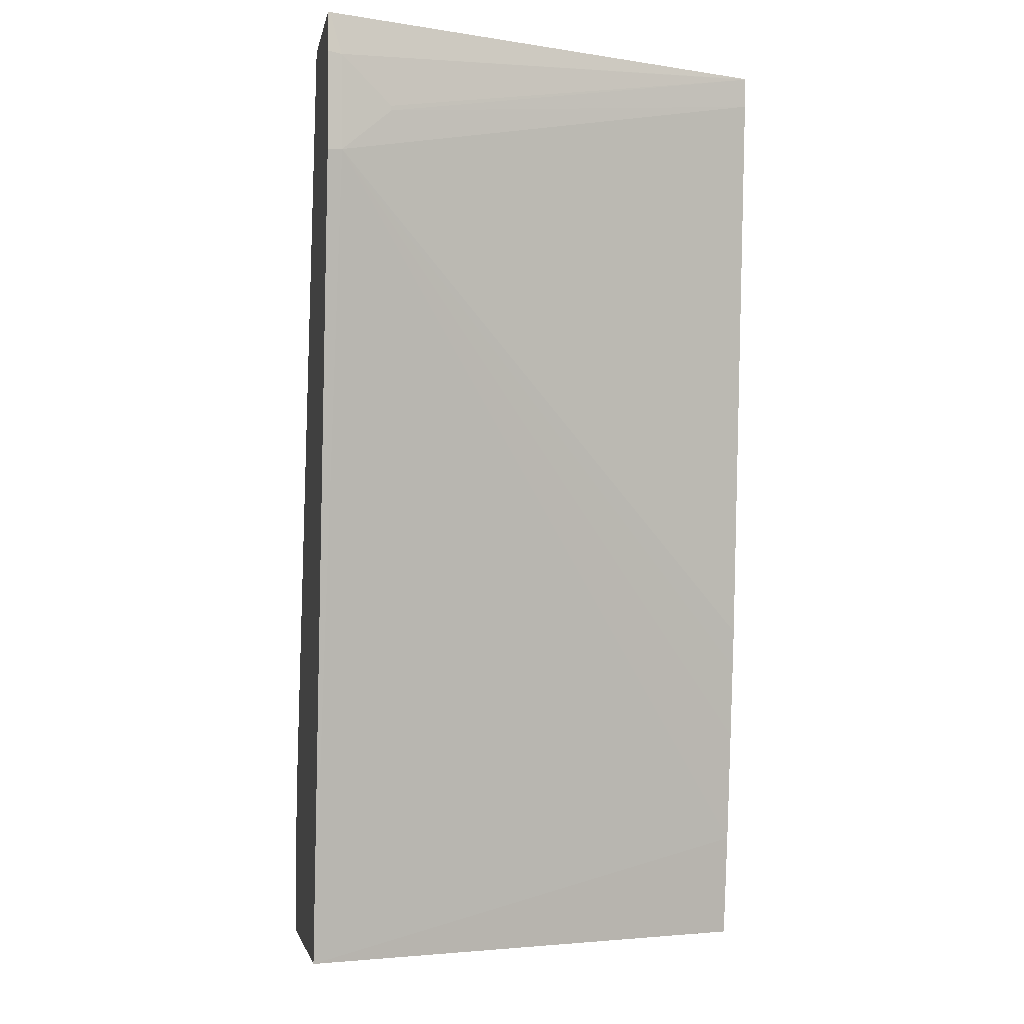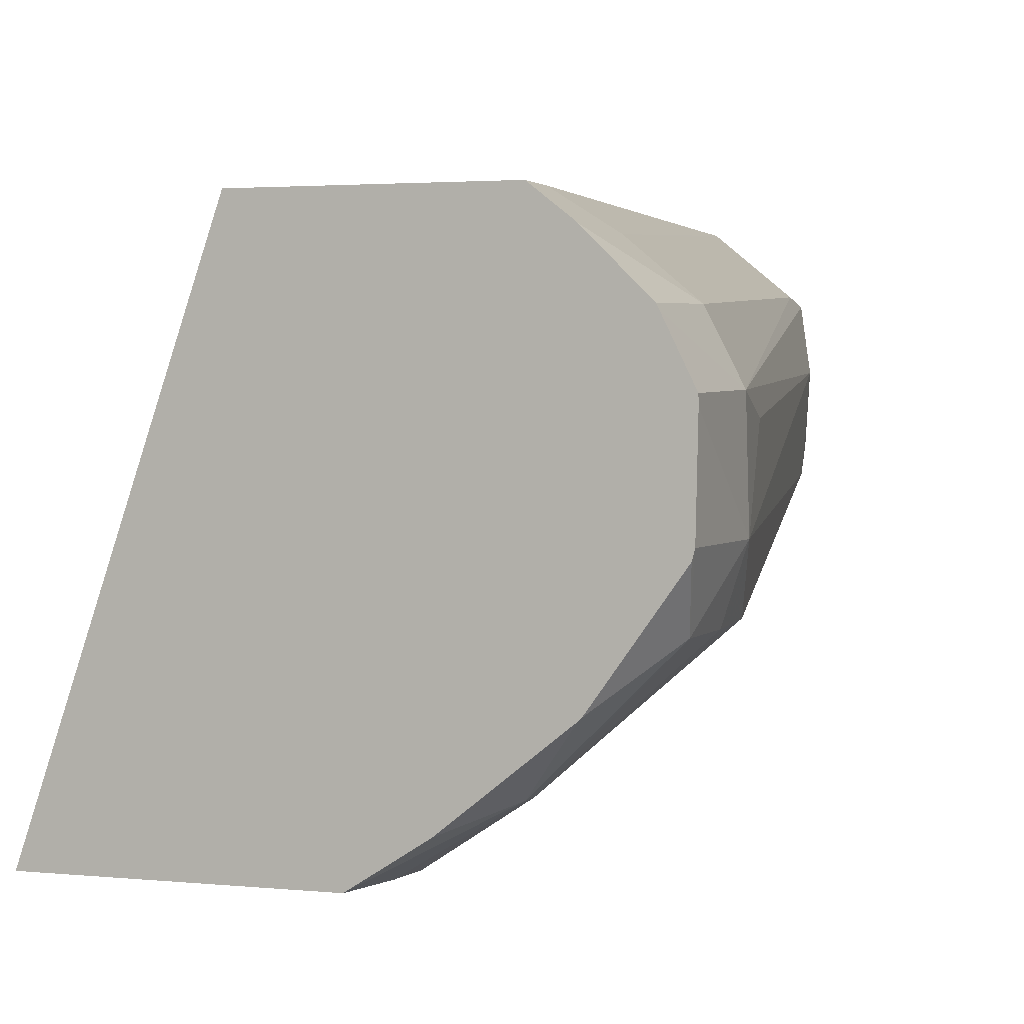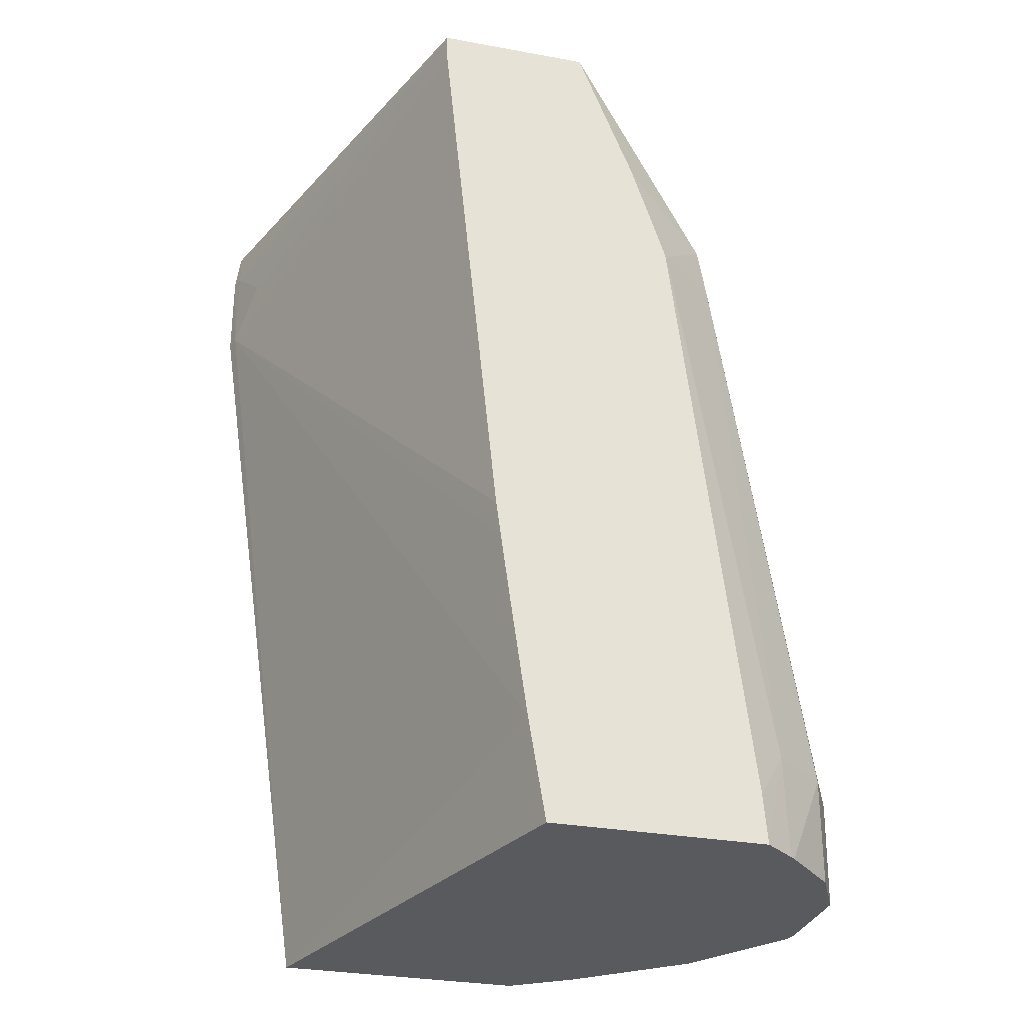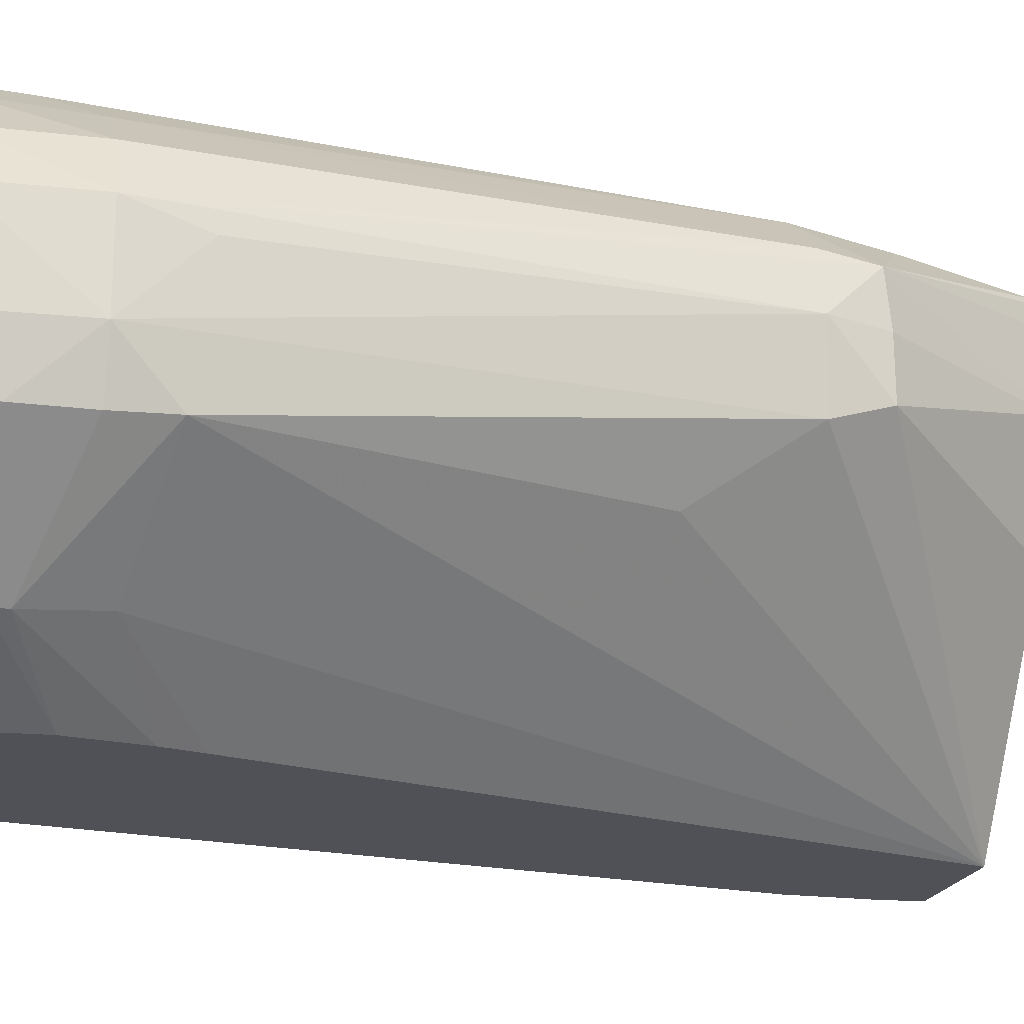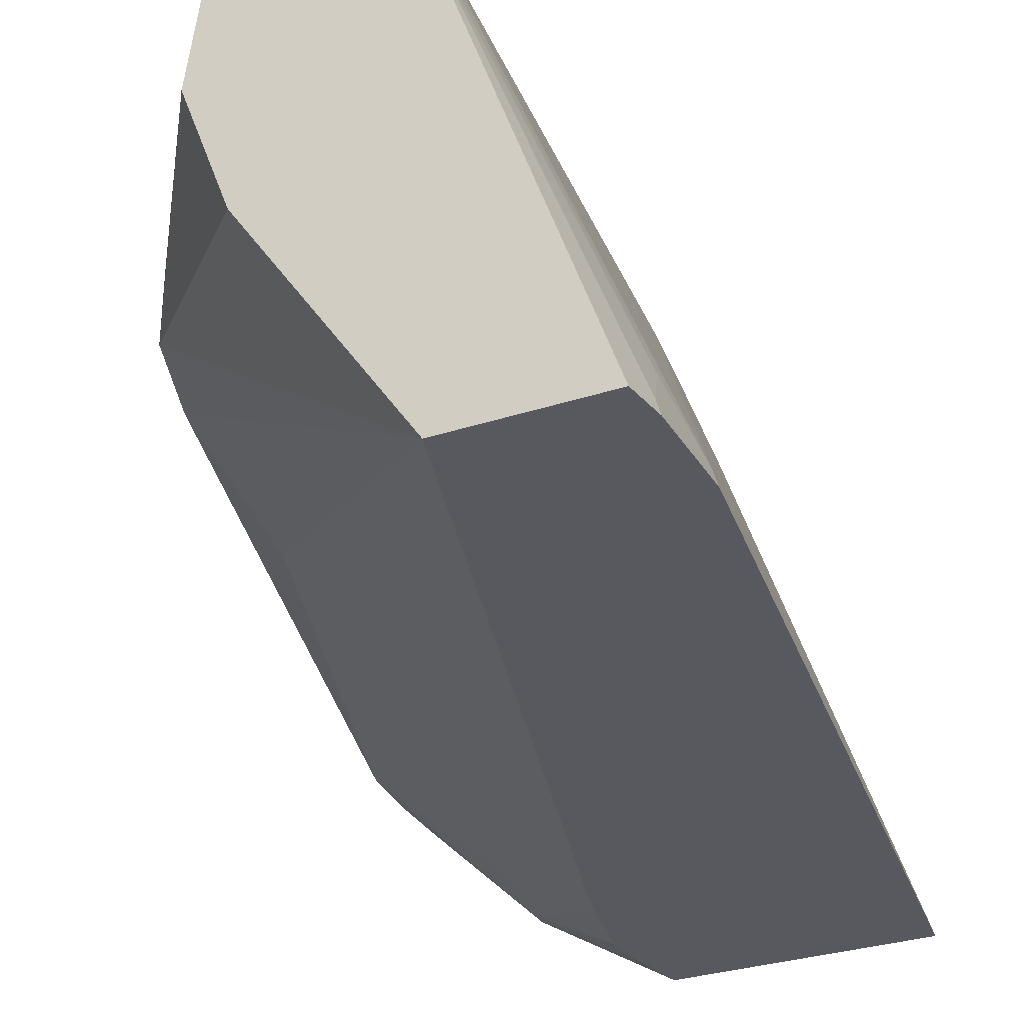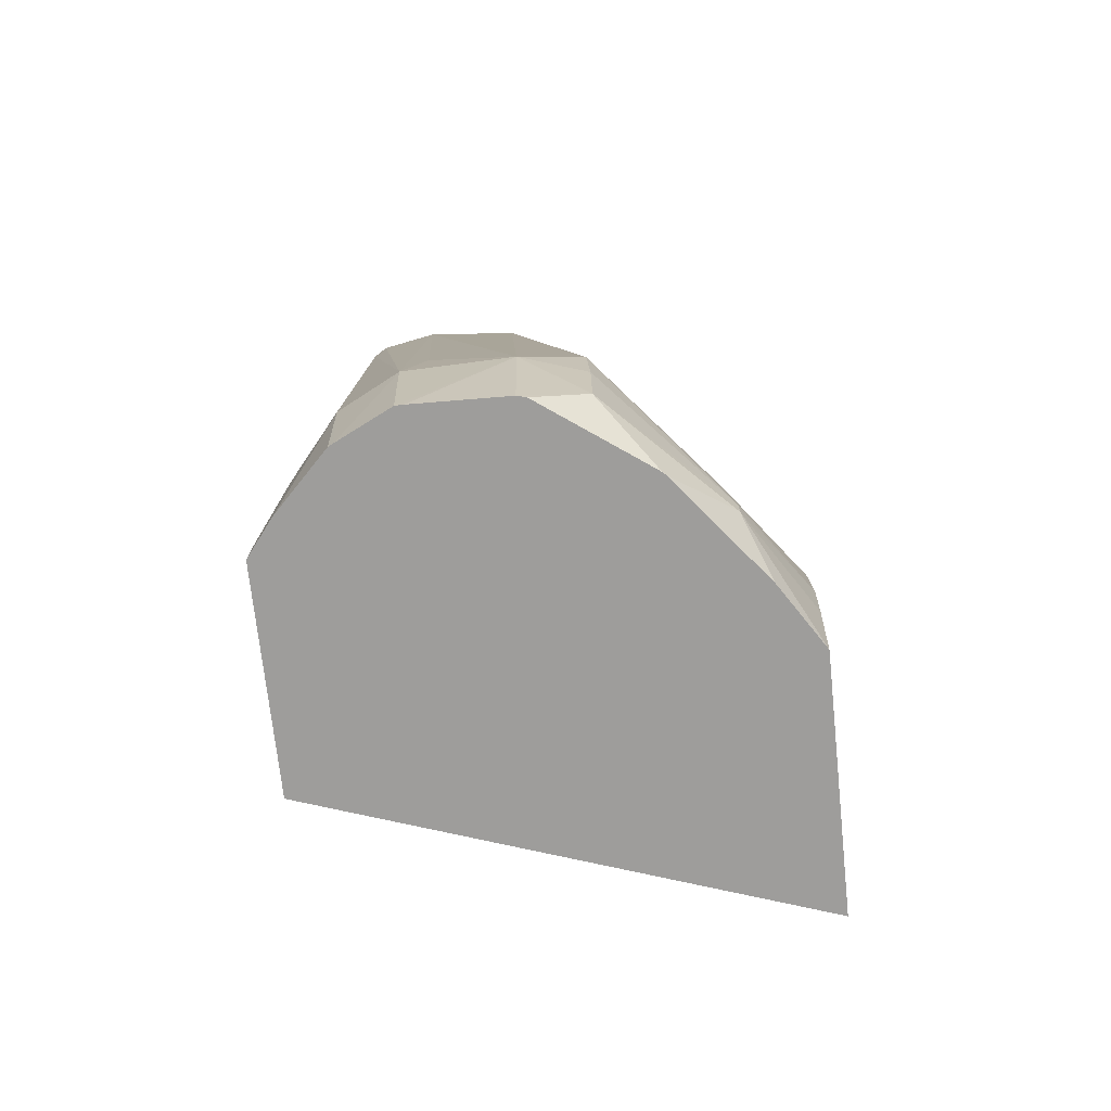
<metadata>
{"format":"obj","ext":"obj","renderer":"f3d","projection":"perspective","resolution":1024,"background":"white","views":[{"elev":-3.7,"azim":-99.8,"up":"+Y"},{"elev":2.4,"azim":20.9,"up":"+Z"},{"elev":-30.6,"azim":-14.7,"up":"+Y"},{"elev":-20.3,"azim":76.2,"up":"+Z"},{"elev":-30.4,"azim":-154.5,"up":"+Z"},{"elev":-70.5,"azim":96.0,"up":"+Y"}]}
</metadata>
<code>
v -0.01295 0.006233 -0.0163
v -0.01295 0.005041 -0.0163
v -0.0129 0.005056 -0.01612
v -0.0129 0.006218 -0.01613
v -0.01288 0.006729 -0.01627
v -0.01289 0.006729 -0.0163
v -0.01152 -0.004817 -0.0163
v -0.01084 0.006354 -0.01051
v -0.01269 0.005607 -0.0155
v -0.01269 0.005665 -0.0155
v -0.009727 -0.003524 -0.01051
v -0.009925 -0.002114 -0.01051
v -0.01005 -0.001177 -0.01051
v -0.01012 -0.0007044 -0.01051
v -0.01085 0.00672 -0.01051
v -0.01085 0.006729 -0.01051
v -0.01114 0.006729 -0.0163
v -0.008437 -0.004817 -0.0163
v -0.009515 -0.004817 -0.01051
v -0.01084 0.006729 -0.01051
v -0.009219 0.006729 -0.01347
v -0.006997 0.004309 -0.01277
v -0.006826 0.003524 -0.01306
v -0.007172 0.002114 -0.01401
v -0.005634 -0.002801 -0.0141
v -0.007138 -0.003172 -0.01543
v -0.008571 -0.002114 -0.0163
v -0.008304 -0.00407 -0.0163
v -0.007022 -0.004326 -0.01553
v -0.007647 -0.004817 -0.0158
v -0.006845 -0.004817 -0.01051
v -0.00893 0.006729 -0.01051
v -0.008658 0.006729 -0.01199
v -0.006999 0.004306 -0.01198
v -0.006736 0.003524 -0.01198
v -0.005363 -0.003524 -0.01339
v -0.005607 -0.003524 -0.01414
v -0.007022 -0.004112 -0.01553
v -0.008434 -0.002612 -0.0163
v -0.008271 -0.003555 -0.0163
v -0.005603 -0.004389 -0.01415
v -0.006392 -0.004817 -0.0148
v -0.006458 -0.004817 -0.01081
v -0.006464 -0.003524 -0.01088
v -0.006892 -0.004191 -0.01051
v -0.008869 0.006729 -0.01061
v -0.008209 0.004867 -0.01051
v -0.007035 0.00425 -0.01126
v -0.008812 0.006729 -0.01091
v -0.00554 -0.0026 -0.01241
v -0.005395 -0.003524 -0.01217
v -0.005403 -0.004817 -0.0122
v -0.005401 -0.004817 -0.0123
v -0.005425 -0.004817 -0.0134
v -0.005454 -0.004817 -0.01351
v -0.006359 -0.004817 -0.01477
v -0.006399 -0.004817 -0.01086
v -0.005759 -0.003524 -0.01146
v -0.006959 0.003524 -0.01118
v -0.007754 0.003524 -0.01053
v -0.00778 0.003524 -0.01051
v -0.005722 -0.004817 -0.01155
v -0.005753 -0.004817 -0.01149
f 36 50 51
f 28 40 29
f 44 57 58
f 43 57 44
f 44 61 45
f 44 60 61
f 1 40 28
f 47 61 48
f 1 27 39
f 44 59 60
f 5 21 17
f 5 17 6
f 8 19 31
f 8 11 19
f 3 8 9
f 2 7 3
f 3 9 10
f 3 10 4
f 4 10 15
f 3 14 8
f 8 31 45
f 8 45 61
f 29 42 30
f 29 40 38
f 3 13 14
f 3 12 13
f 23 36 25
f 23 35 36
f 48 59 51
f 36 53 54
f 5 20 32
f 5 16 20
f 1 7 2
f 1 18 7
f 7 42 56
f 7 56 55
f 7 53 52
f 7 52 62
f 33 49 48
f 32 48 46
f 17 23 24
f 17 24 25
f 17 21 22
f 17 22 23
f 26 38 39
f 26 39 27
f 1 39 40
f 8 32 20
f 1 28 18
f 8 20 15
f 48 60 59
f 35 48 51
f 7 57 43
f 35 51 50
f 34 48 35
f 44 58 59
f 7 43 31
f 33 48 34
f 17 26 27
f 17 25 26
f 32 47 48
f 31 44 45
f 8 14 13
f 36 51 52
f 25 36 37
f 23 25 24
f 38 40 39
f 37 41 38
f 7 62 63
f 7 63 57
f 22 34 35
f 21 33 22
f 7 55 54
f 7 54 53
f 22 35 23
f 22 33 34
f 57 63 58
f 58 63 62
f 5 32 46
f 5 46 49
f 41 54 55
f 35 50 36
f 1 3 4
f 1 2 3
f 29 38 41
f 31 43 44
f 8 12 11
f 8 13 12
f 7 19 11
f 8 15 9
f 51 59 58
f 51 62 52
f 29 41 42
f 51 58 62
f 36 52 53
f 36 41 37
f 4 15 16
f 4 16 5
f 18 28 29
f 18 29 30
f 1 6 17
f 1 17 27
f 9 15 10
f 15 20 16
f 8 47 32
f 8 61 47
f 3 11 12
f 3 7 11
f 7 18 30
f 7 30 42
f 48 61 60
f 41 56 42
f 5 33 21
f 5 49 33
f 1 4 5
f 1 5 6
f 25 37 38
f 25 38 26
f 7 31 19
f 36 54 41
f 41 55 56
f 46 48 49

</code>
